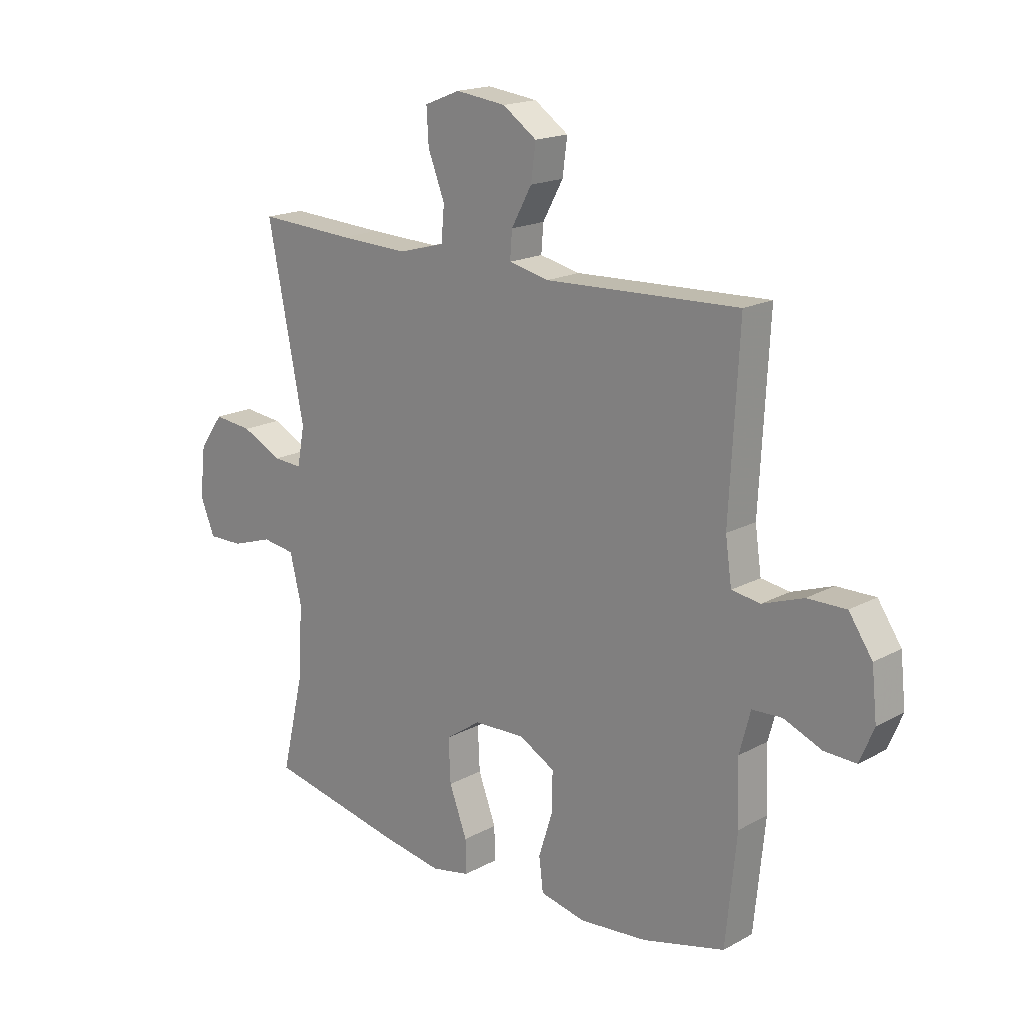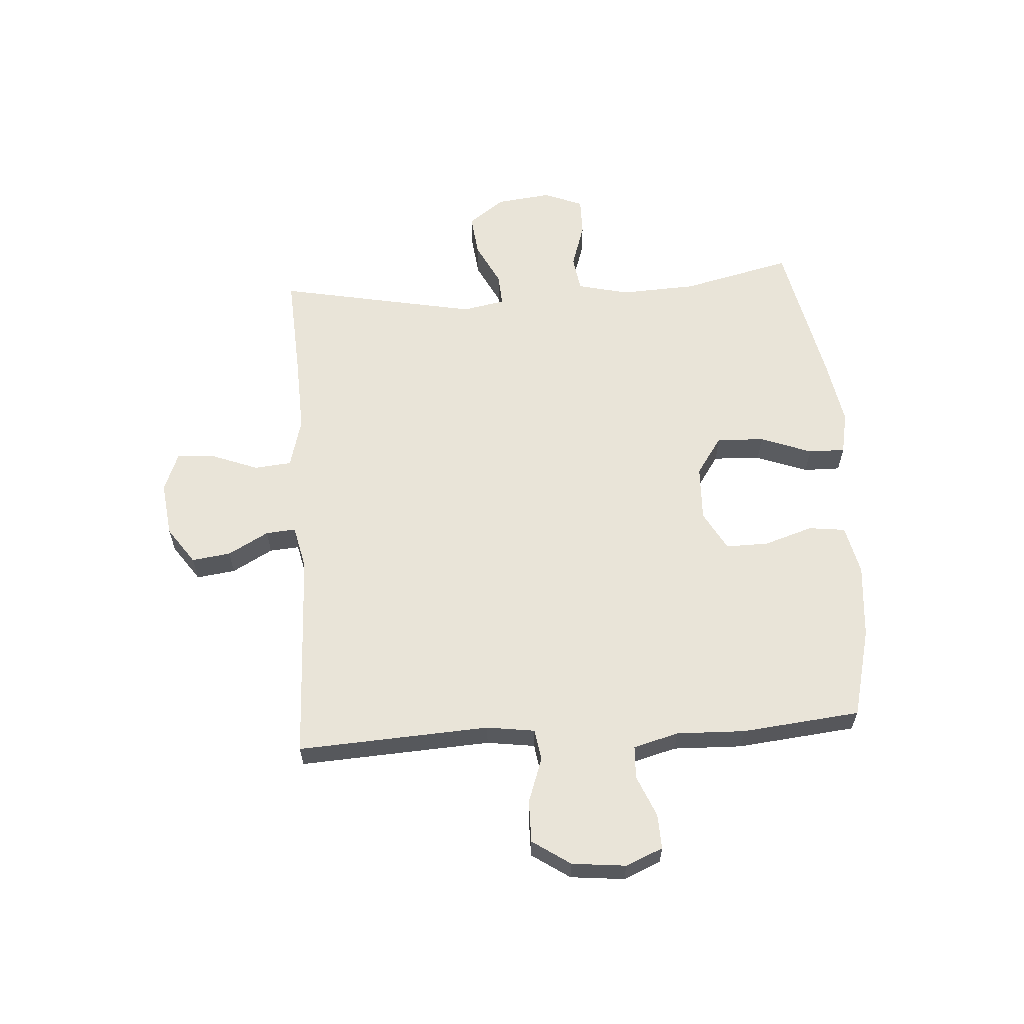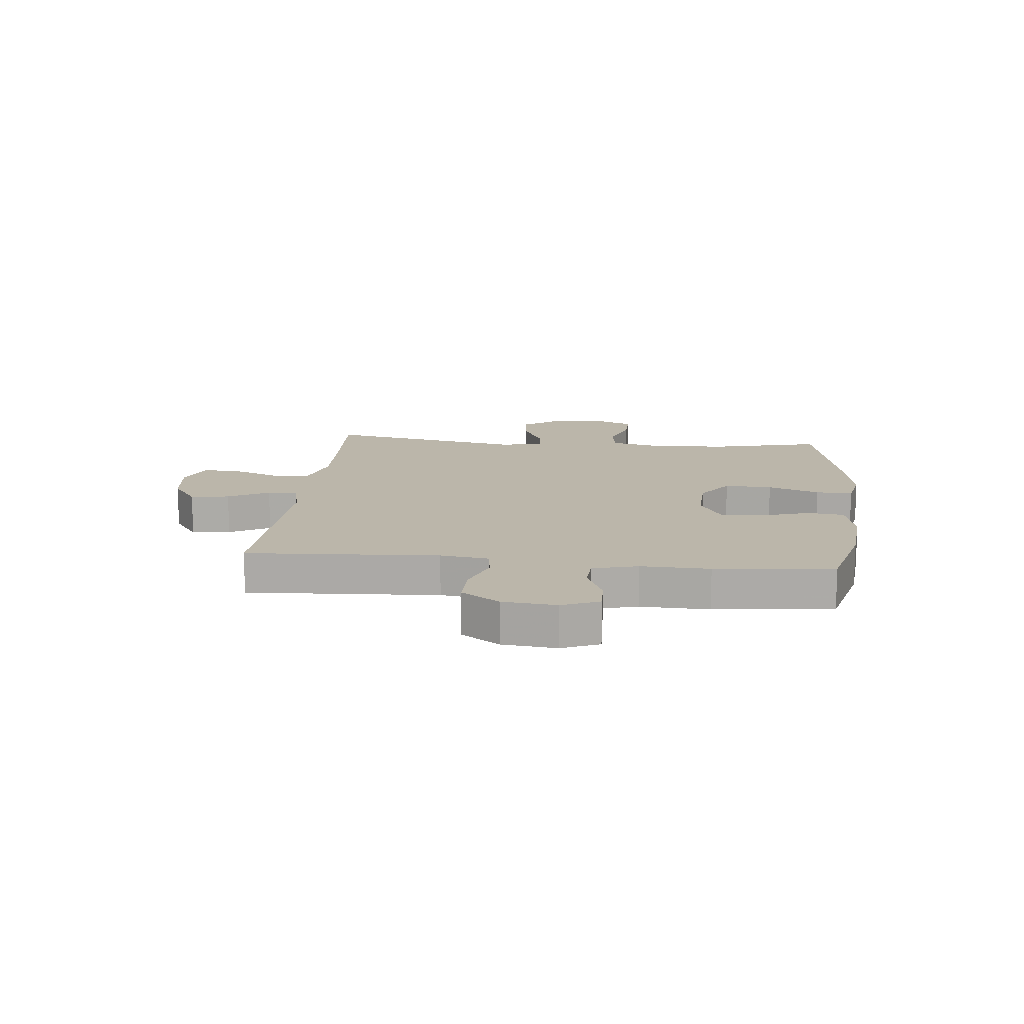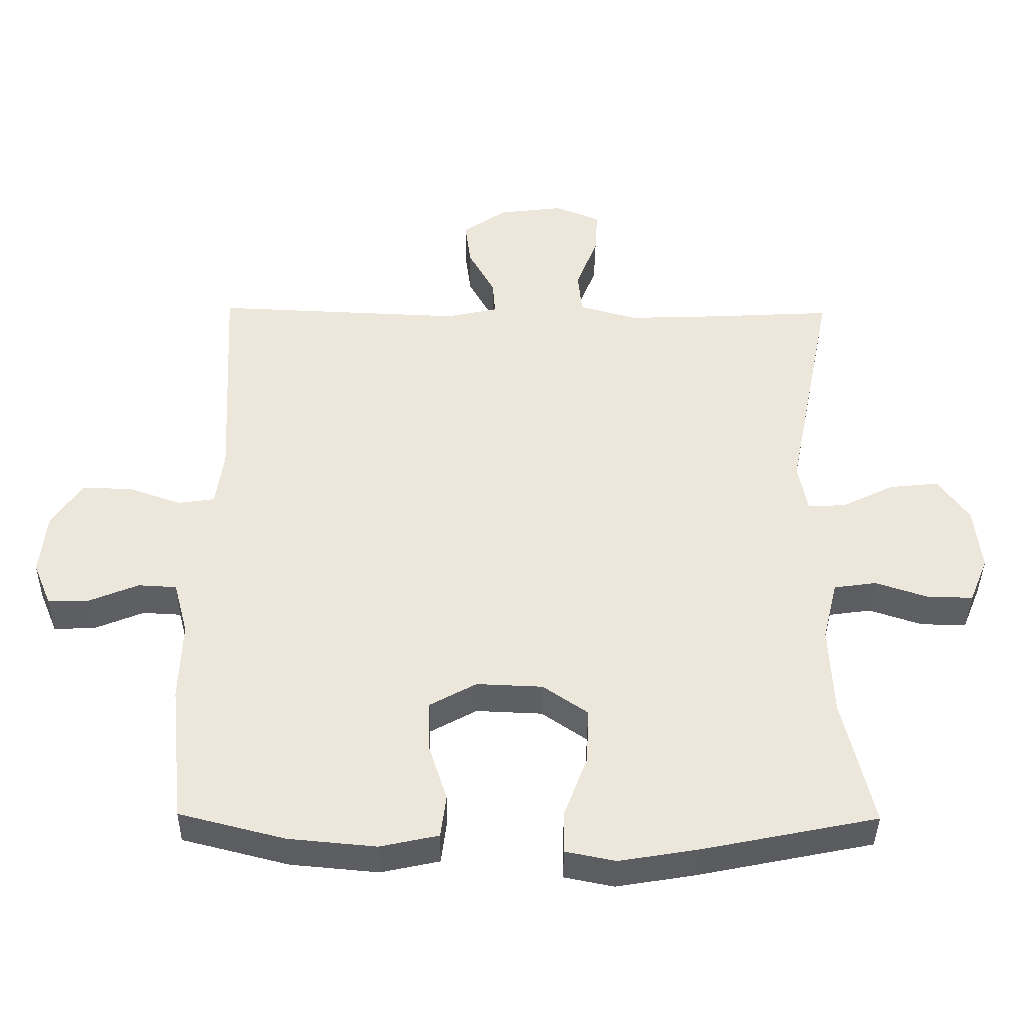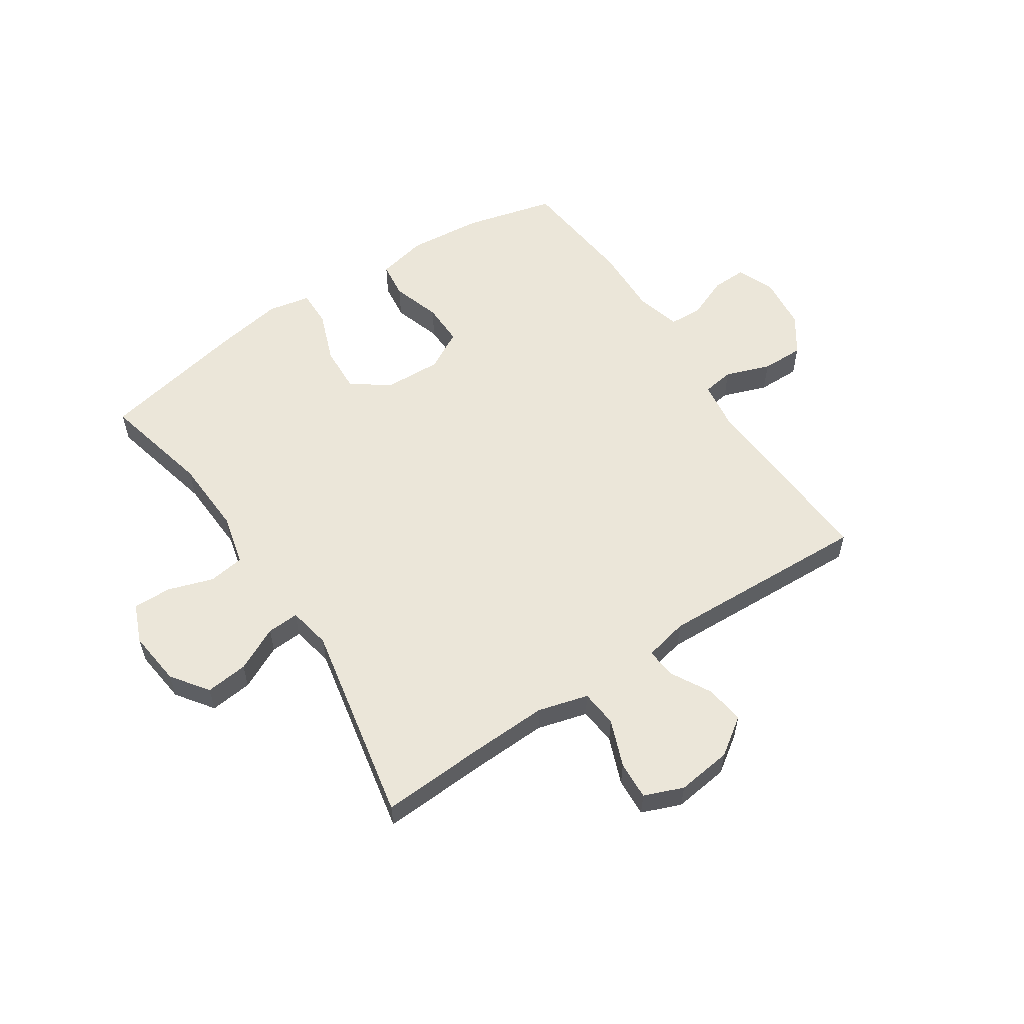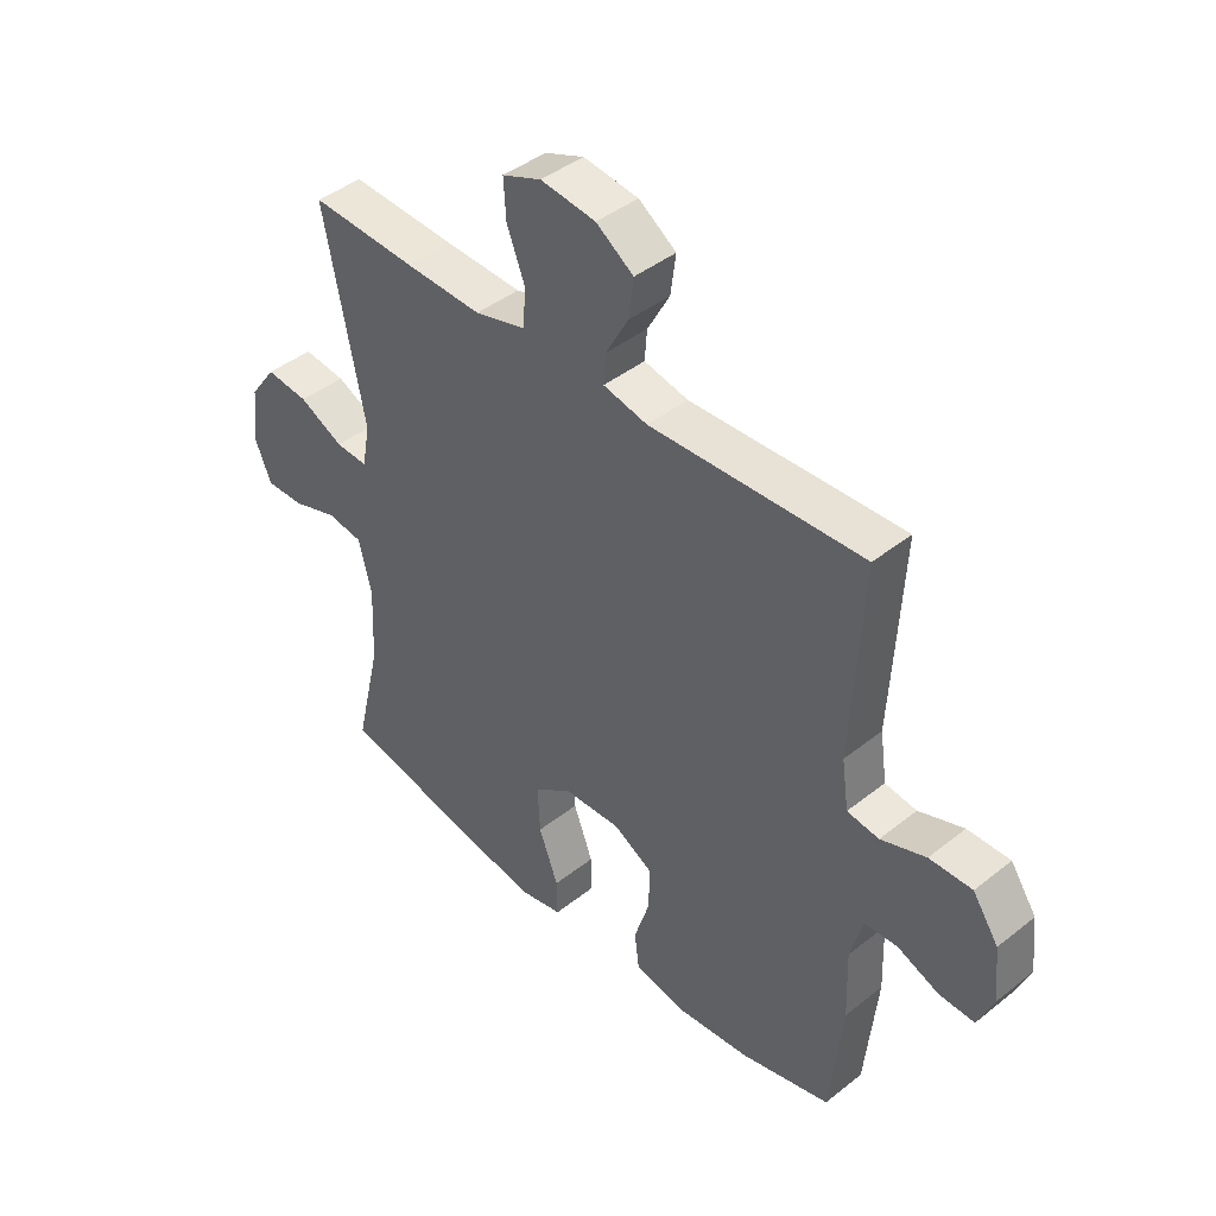
<metadata>
{"format":"obj","ext":"obj","renderer":"f3d","projection":"perspective","resolution":1024,"background":"white","views":[{"elev":17.7,"azim":43.3,"up":"+Z"},{"elev":60.6,"azim":86.0,"up":"+Y"},{"elev":13.9,"azim":95.7,"up":"+Y"},{"elev":-39.4,"azim":179.3,"up":"+Z"},{"elev":56.9,"azim":-33.6,"up":"+Y"},{"elev":42.6,"azim":46.6,"up":"+Z"}]}
</metadata>
<code>
v -0.5 0.07 -0.5
v -0.455 0.07 -0.308
v -0.449 0.07 -0.175
v -0.471 0.07 -0.085
v -0.534 0.07 -0.076
v -0.613 0.07 -0.102
v -0.68 0.07 -0.103
v -0.708 0.07 -0.035
v -0.697 0.07 0.061
v -0.651 0.07 0.125
v -0.577 0.07 0.117
v -0.5 0.07 0.079
v -0.444 0.07 0.076
v -0.43 0.07 0.15
v -0.5 0.07 0.5
v -0.316 0.07 0.49
v -0.182 0.07 0.485
v -0.094 0.07 0.509
v -0.088 0.07 0.574
v -0.12 0.07 0.656
v -0.124 0.07 0.723
v -0.056 0.07 0.75
v 0.04 0.07 0.738
v 0.105 0.07 0.693
v 0.096 0.07 0.625
v 0.057 0.07 0.554
v 0.053 0.07 0.502
v 0.13 0.07 0.485
v 0.5 0.07 0.5
v 0.482 0.07 0.165
v 0.494 0.07 0.081
v 0.549 0.07 0.073
v 0.627 0.07 0.101
v 0.701 0.07 0.102
v 0.746 0.07 0.036
v 0.756 0.07 -0.058
v 0.729 0.07 -0.123
v 0.668 0.07 -0.121
v 0.595 0.07 -0.091
v 0.538 0.07 -0.094
v 0.517 0.07 -0.173
v 0.521 0.07 -0.293
v 0.5 0.07 -0.5
v 0.343 0.07 -0.54
v 0.213 0.07 -0.552
v 0.126 0.07 -0.533
v 0.118 0.07 -0.469
v 0.145 0.07 -0.384
v 0.146 0.07 -0.309
v 0.077 0.07 -0.271
v -0.021 0.07 -0.275
v -0.088 0.07 -0.321
v -0.084 0.07 -0.404
v -0.05 0.07 -0.494
v -0.049 0.07 -0.558
v -0.123 0.07 -0.573
v -0.241 0.07 -0.553
v -0.5 0 -0.5
v -0.455 0 -0.308
v -0.449 0 -0.175
v -0.471 0 -0.085
v -0.534 0 -0.076
v -0.613 0 -0.102
v -0.68 0 -0.103
v -0.708 0 -0.035
v -0.697 0 0.061
v -0.651 0 0.125
v -0.577 0 0.117
v -0.5 0 0.079
v -0.444 0 0.076
v -0.43 0 0.15
v -0.5 0 0.5
v -0.316 0 0.49
v -0.182 0 0.485
v -0.094 0 0.509
v -0.088 0 0.574
v -0.12 0 0.656
v -0.124 0 0.723
v -0.056 0 0.75
v 0.04 0 0.738
v 0.105 0 0.693
v 0.096 0 0.625
v 0.057 0 0.554
v 0.053 0 0.502
v 0.13 0 0.485
v 0.5 0 0.5
v 0.482 0 0.165
v 0.494 0 0.081
v 0.549 0 0.073
v 0.627 0 0.101
v 0.701 0 0.102
v 0.746 0 0.036
v 0.756 0 -0.058
v 0.729 0 -0.123
v 0.668 0 -0.121
v 0.595 0 -0.091
v 0.538 0 -0.094
v 0.517 0 -0.173
v 0.521 0 -0.293
v 0.5 0 -0.5
v 0.343 0 -0.54
v 0.213 0 -0.552
v 0.126 0 -0.533
v 0.118 0 -0.469
v 0.145 0 -0.384
v 0.146 0 -0.309
v 0.077 0 -0.271
v -0.021 0 -0.275
v -0.088 0 -0.321
v -0.084 0 -0.404
v -0.05 0 -0.494
v -0.049 0 -0.558
v -0.123 0 -0.573
v -0.241 0 -0.553
f 57 1 2
f 56 57 2
f 55 56 2
f 54 55 2
f 53 54 2
f 52 53 2 3
f 51 52 3 4
f 50 51 4
f 46 47 48
f 45 46 48
f 44 45 48
f 43 44 48
f 42 43 48
f 41 42 48
f 40 41 48 49
f 37 38 39
f 36 37 39
f 35 36 39
f 34 35 39
f 33 34 39
f 32 33 39
f 31 32 39 40
f 28 29 30
f 27 28 30 31
f 24 25 26
f 23 24 26
f 22 23 26
f 21 22 26
f 20 21 26
f 19 20 26
f 18 19 26 27
f 40 49 50
f 31 40 50
f 27 31 50
f 18 27 50
f 17 18 50
f 10 11 12
f 9 10 12
f 8 9 12
f 7 8 12
f 6 7 12
f 5 6 12
f 4 5 12 13
f 4 13 14
f 50 4 14
f 17 50 14
f 16 17 14
f 14 15 16
f 59 58 114
f 59 114 113
f 59 113 112
f 59 112 111
f 59 111 110
f 60 59 110 109
f 61 60 109 108
f 61 108 107
f 105 104 103
f 105 103 102
f 105 102 101
f 105 101 100
f 105 100 99
f 105 99 98
f 106 105 98 97
f 96 95 94
f 96 94 93
f 96 93 92
f 96 92 91
f 96 91 90
f 96 90 89
f 97 96 89 88
f 87 86 85
f 88 87 85 84
f 83 82 81
f 83 81 80
f 83 80 79
f 83 79 78
f 83 78 77
f 83 77 76
f 84 83 76 75
f 107 106 97
f 107 97 88
f 107 88 84
f 107 84 75
f 107 75 74
f 69 68 67
f 69 67 66
f 69 66 65
f 69 65 64
f 69 64 63
f 69 63 62
f 70 69 62 61
f 71 70 61
f 71 61 107
f 71 107 74
f 71 74 73
f 73 72 71
f 1 58 59 2
f 2 59 60 3
f 3 60 61 4
f 4 61 62 5
f 5 62 63 6
f 6 63 64 7
f 7 64 65 8
f 8 65 66 9
f 9 66 67 10
f 10 67 68 11
f 11 68 69 12
f 12 69 70 13
f 13 70 71 14
f 14 71 72 15
f 15 72 73 16
f 16 73 74 17
f 17 74 75 18
f 18 75 76 19
f 19 76 77 20
f 20 77 78 21
f 21 78 79 22
f 22 79 80 23
f 23 80 81 24
f 24 81 82 25
f 25 82 83 26
f 26 83 84 27
f 27 84 85 28
f 28 85 86 29
f 29 86 87 30
f 30 87 88 31
f 31 88 89 32
f 32 89 90 33
f 33 90 91 34
f 34 91 92 35
f 35 92 93 36
f 36 93 94 37
f 37 94 95 38
f 38 95 96 39
f 39 96 97 40
f 40 97 98 41
f 41 98 99 42
f 42 99 100 43
f 43 100 101 44
f 44 101 102 45
f 45 102 103 46
f 46 103 104 47
f 47 104 105 48
f 48 105 106 49
f 49 106 107 50
f 50 107 108 51
f 51 108 109 52
f 52 109 110 53
f 53 110 111 54
f 54 111 112 55
f 55 112 113 56
f 56 113 114 57
f 57 114 58 1

</code>
